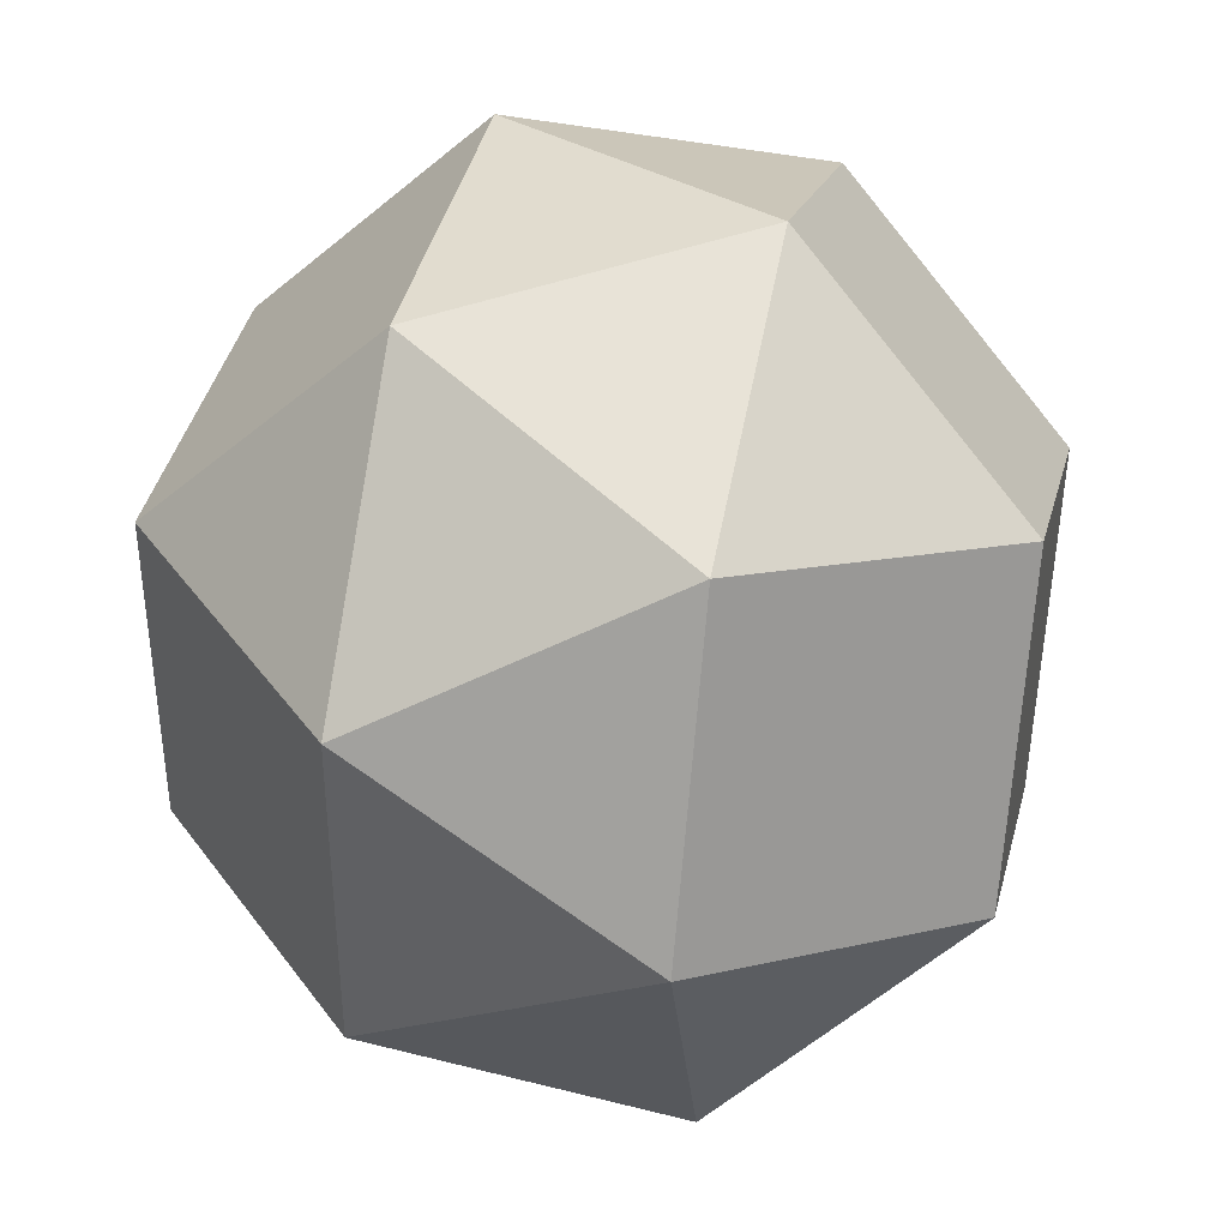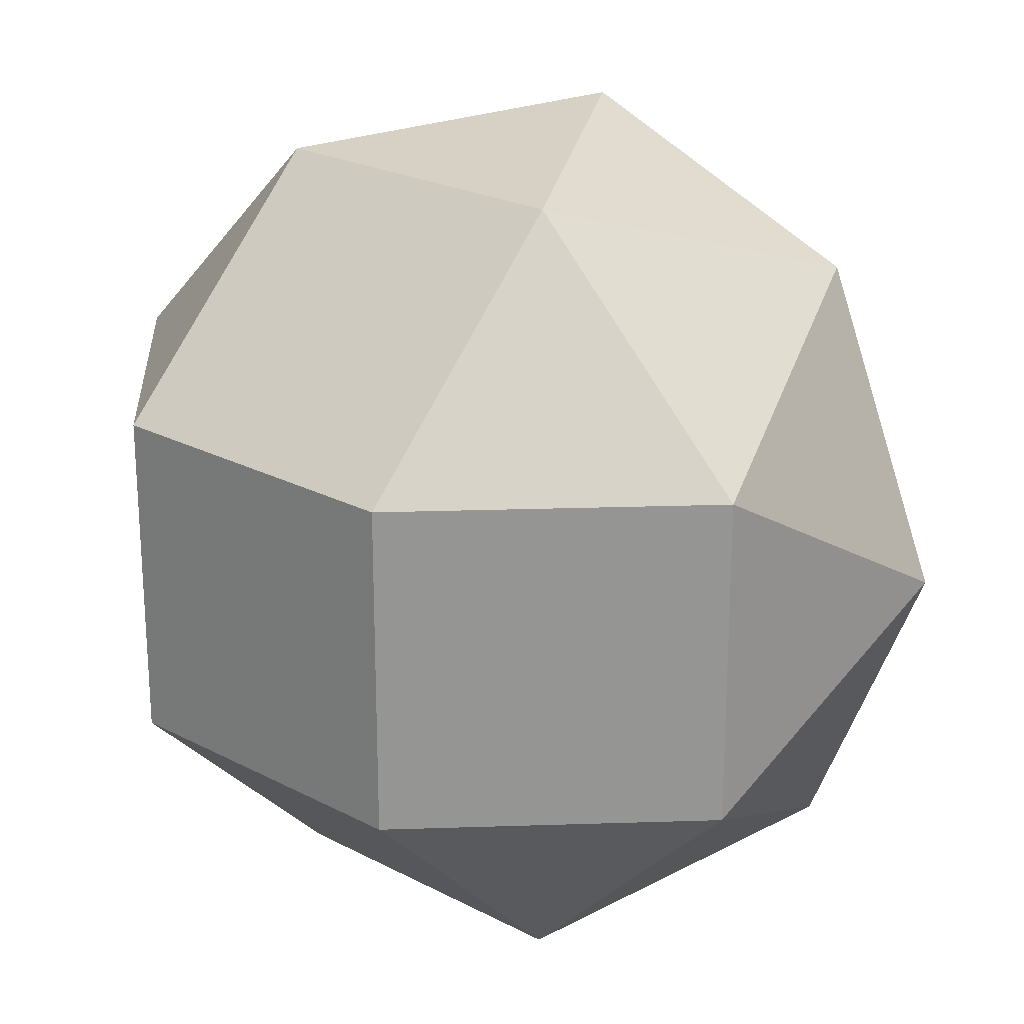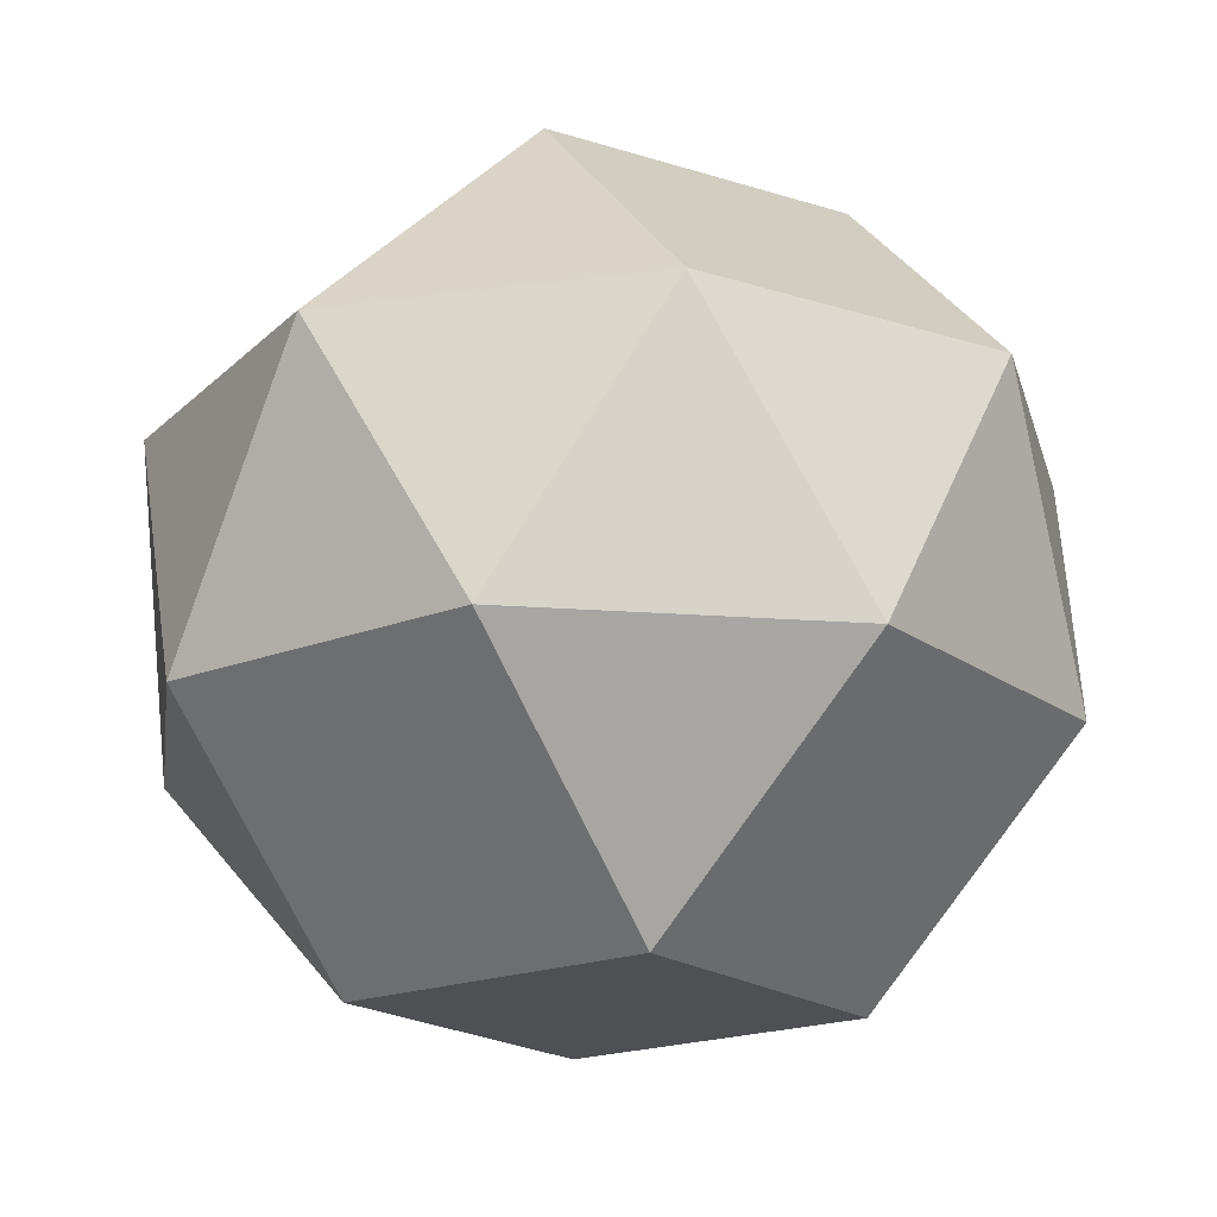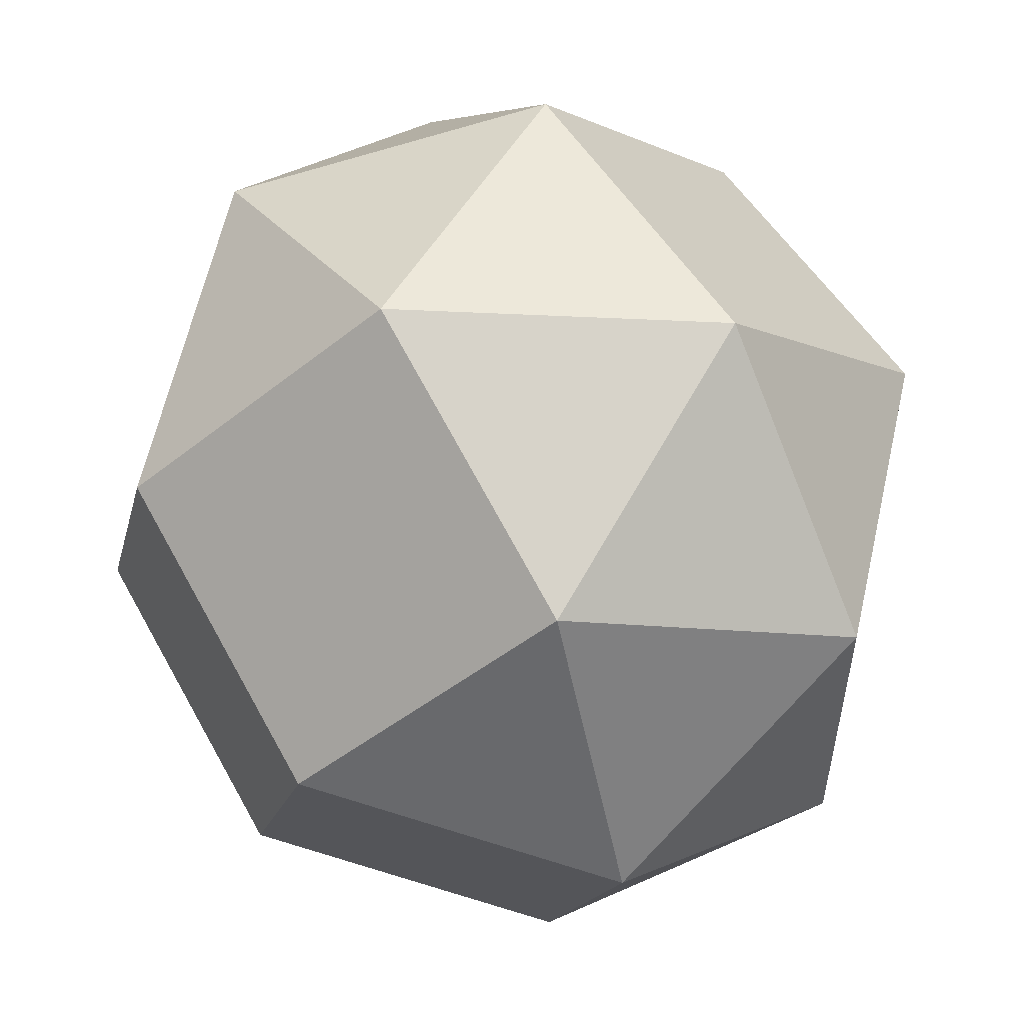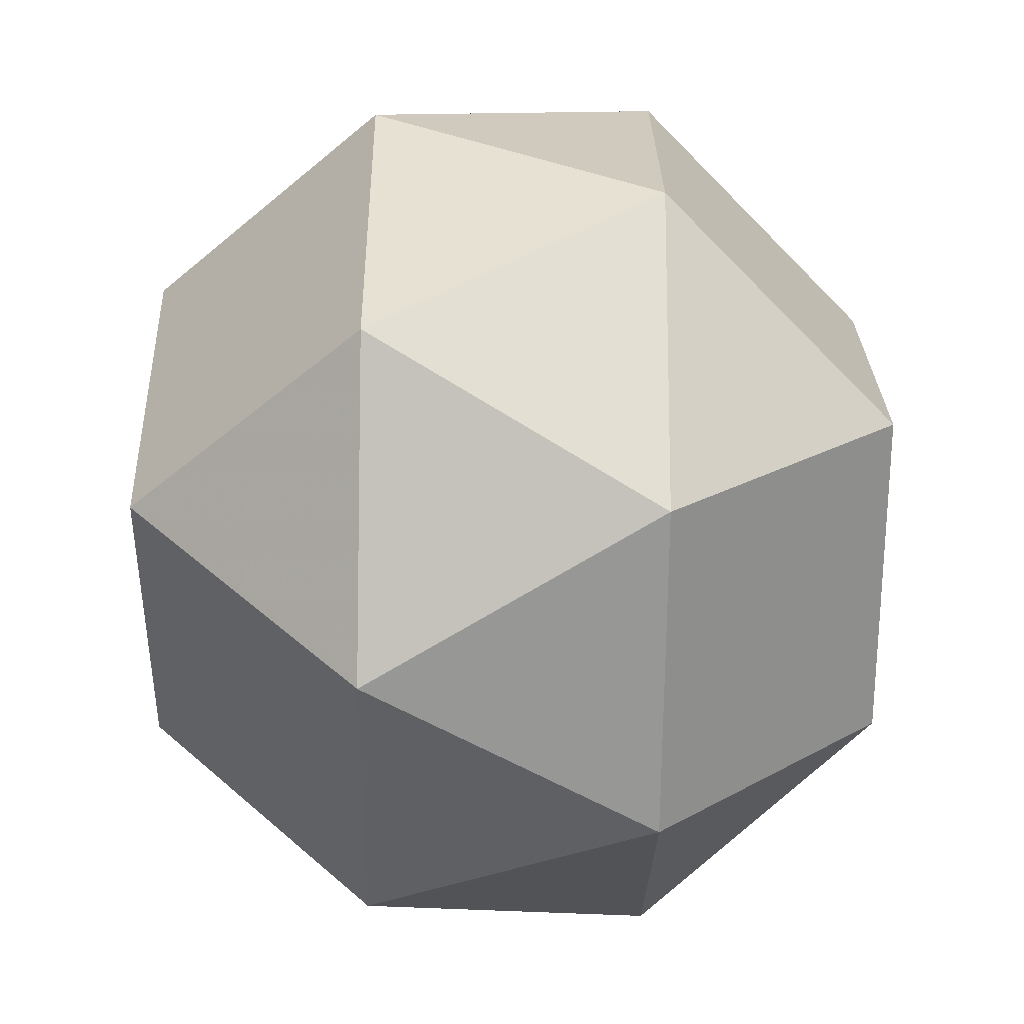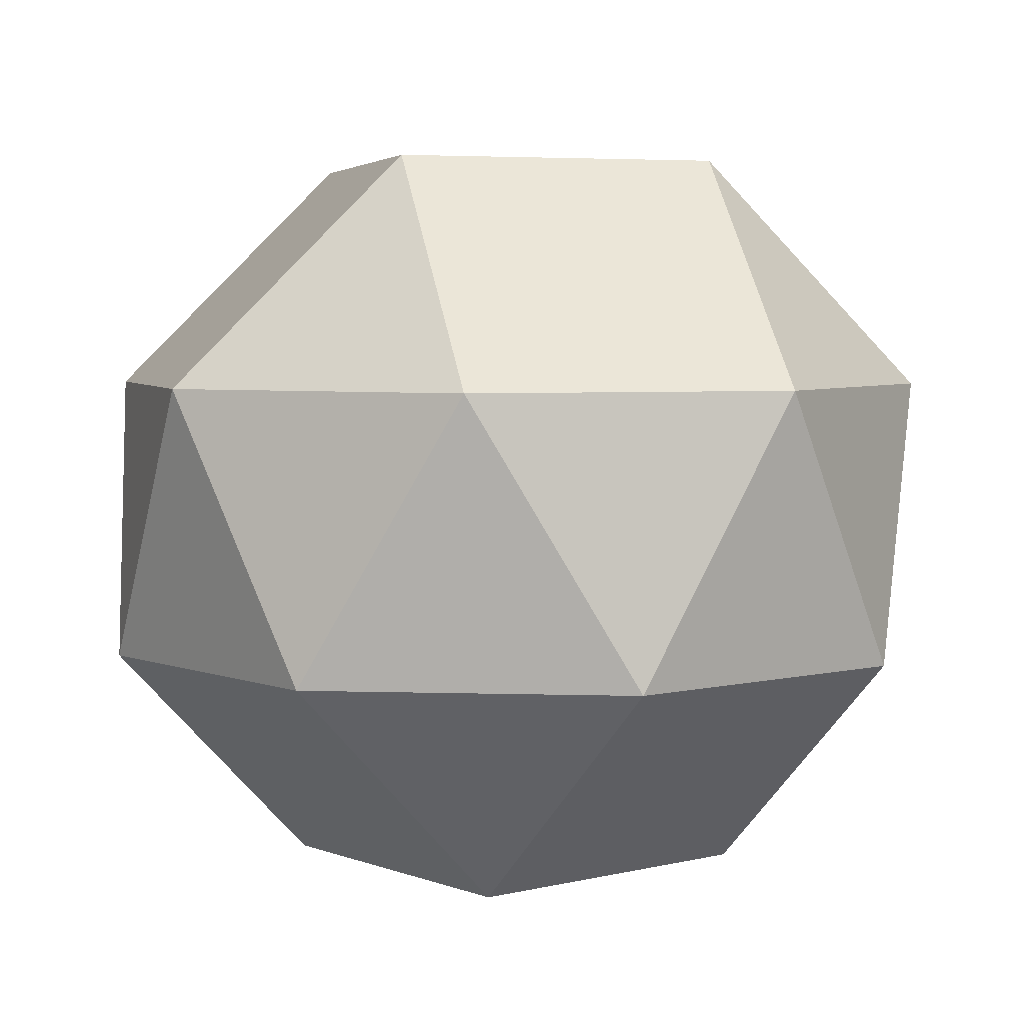
<metadata>
{"format":"obj","ext":"obj","renderer":"f3d","projection":"perspective","resolution":1024,"background":"white","views":[{"elev":39.5,"azim":102.6,"up":"+Y"},{"elev":23.0,"azim":41.8,"up":"+Y"},{"elev":-19.2,"azim":-30.8,"up":"+Z"},{"elev":54.9,"azim":-121.9,"up":"+Y"},{"elev":-67.7,"azim":-90.6,"up":"+Y"},{"elev":4.3,"azim":-106.6,"up":"+Z"}]}
</metadata>
<code>
v -0.3635 -0.8775  0.3127
v -0.8775 -0.3635  0.3127
v -0.8775  0.3635  0.3127
v -0.3635  0.8775  0.3127
v  0.3635  0.8775  0.3127
v  0.8775  0.3635  0.3127
v  0.8775 -0.3635  0.3127
v  0.3635 -0.8775  0.3127
v  0 -0.9498 -0.3127
v -0.6716 -0.6716 -0.3127
v -0.9498 -0 -0.3127
v -0.6716  0.6716 -0.3127
v  0  0.9498 -0.3127
v  0.6716  0.6716 -0.3127
v  0.9498 -0 -0.3127
v  0.6716 -0.6716 -0.3127
v -0.3635 -0.3635  0.8268
v  0.3635 -0.3635  0.8268
v  0.3635  0.3635  0.8268
v -0.3635  0.3635  0.8268
v  0.4749 -0.1967 -0.8268
v -0.1967 -0.4749 -0.8268
v -0.4749  0.1967 -0.8268
v  0.1967  0.4749 -0.8268
f 1 2 10
f 1 10 9
f 1 9 8
f 1 8 18 17
f 1 17 2
f 2 3 11
f 2 11 10
f 2 17 20 3
f 3 4 12
f 3 12 11
f 3 20 4
f 4 5 13
f 4 13 12
f 4 20 19 5
f 5 6 14
f 5 14 13
f 5 19 6
f 6 7 15
f 6 15 14
f 6 19 18 7
f 7 8 16
f 7 16 15
f 7 18 8
f 8 9 16
f 9 10 22
f 9 22 21 16
f 10 11 23 22
f 11 12 23
f 12 13 24 23
f 13 14 24
f 14 15 21 24
f 15 16 21
f 17 18 19 20
f 21 22 23 24

</code>
